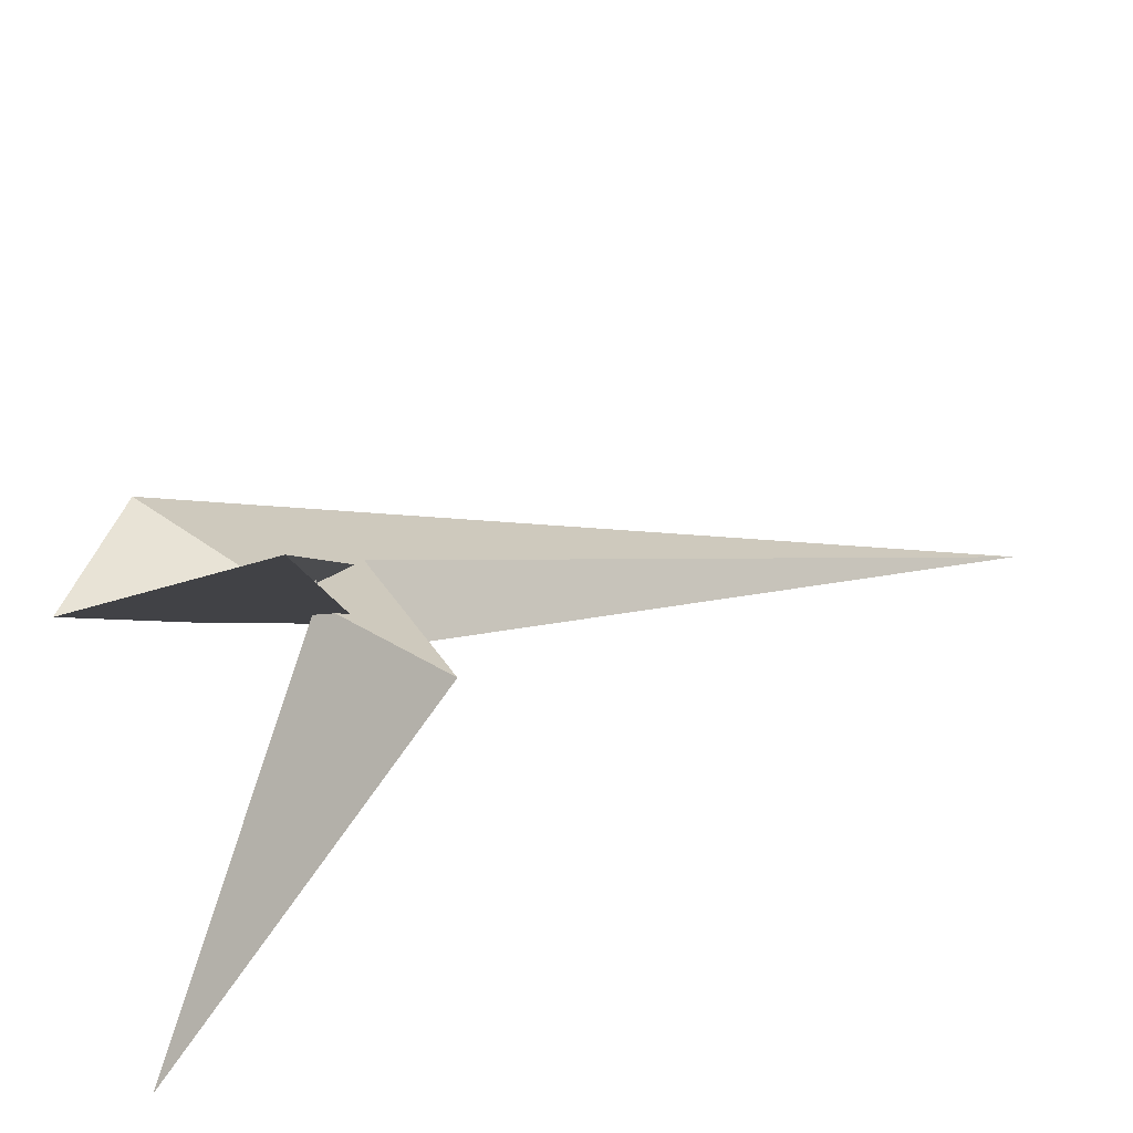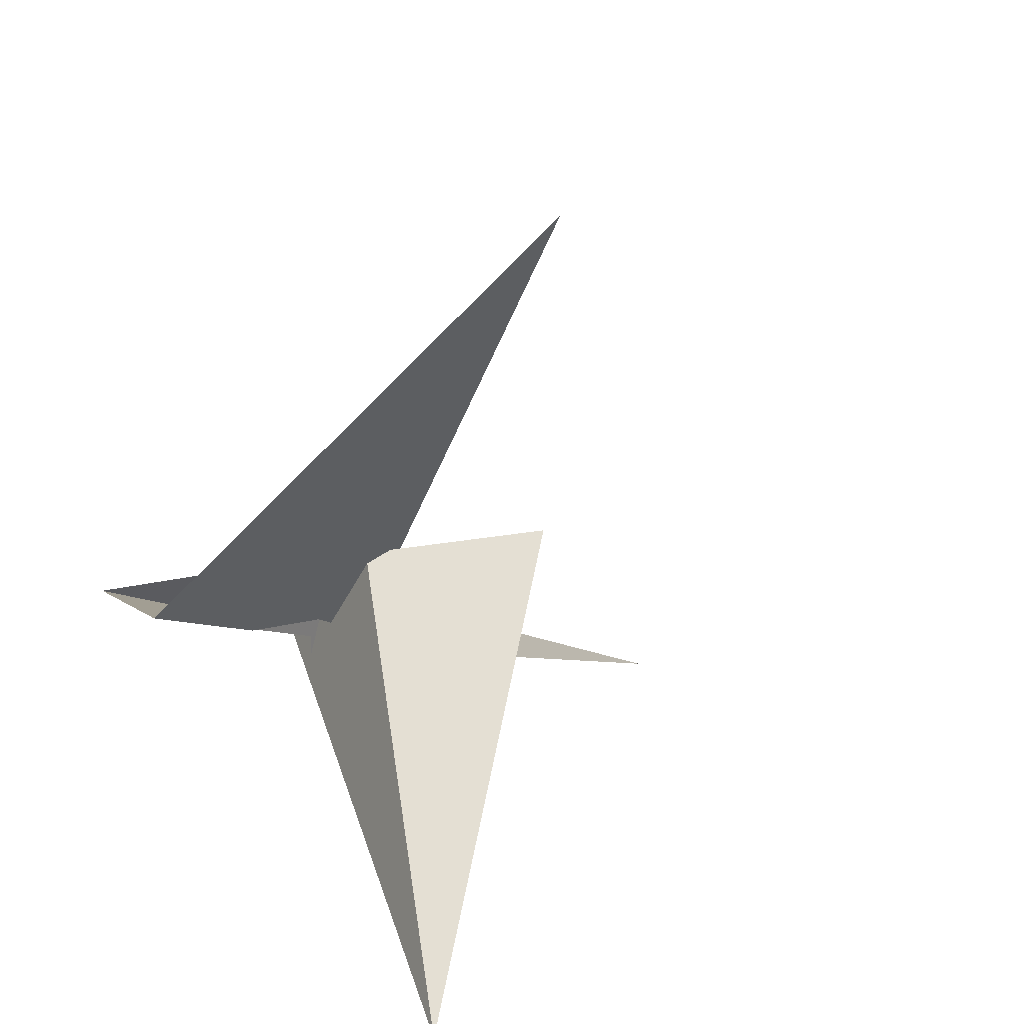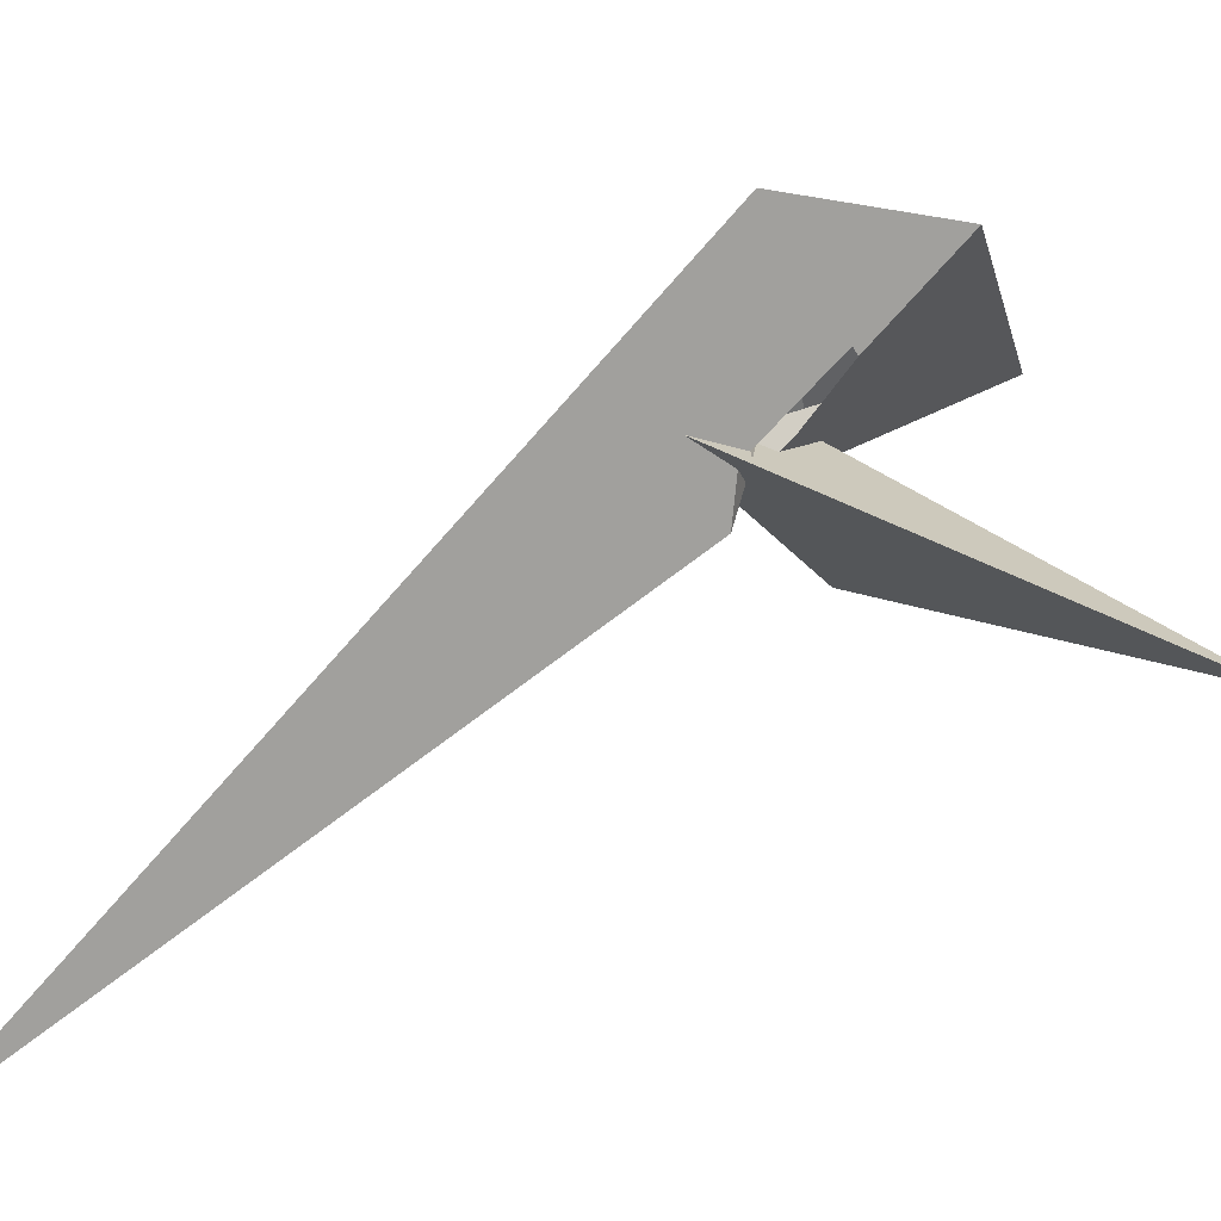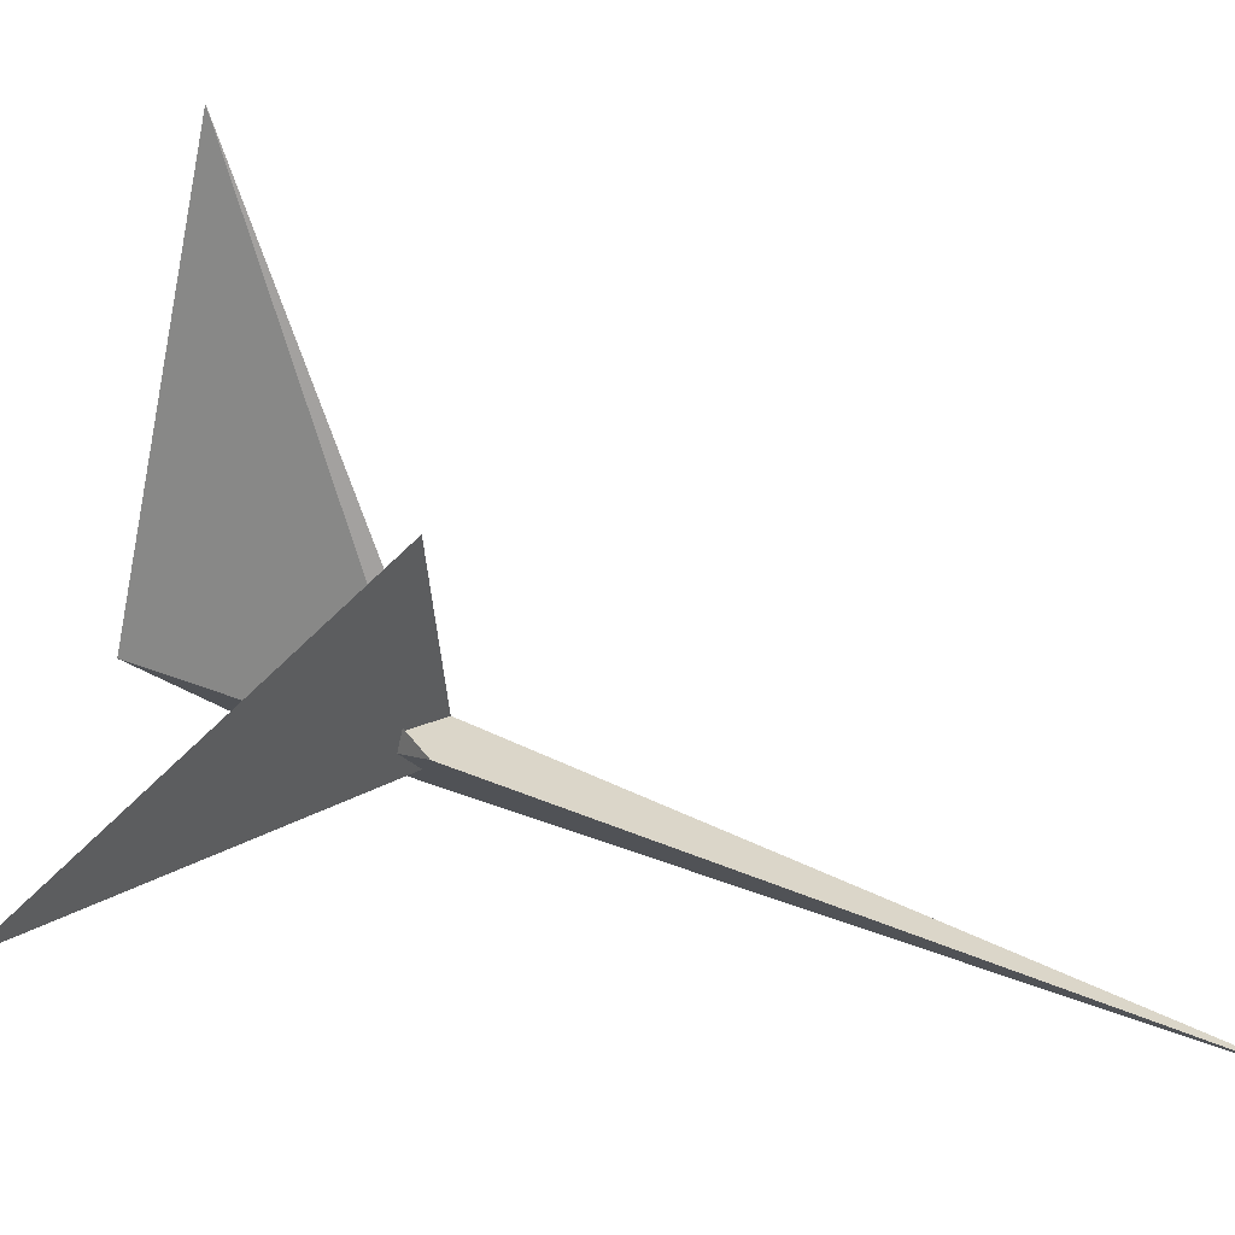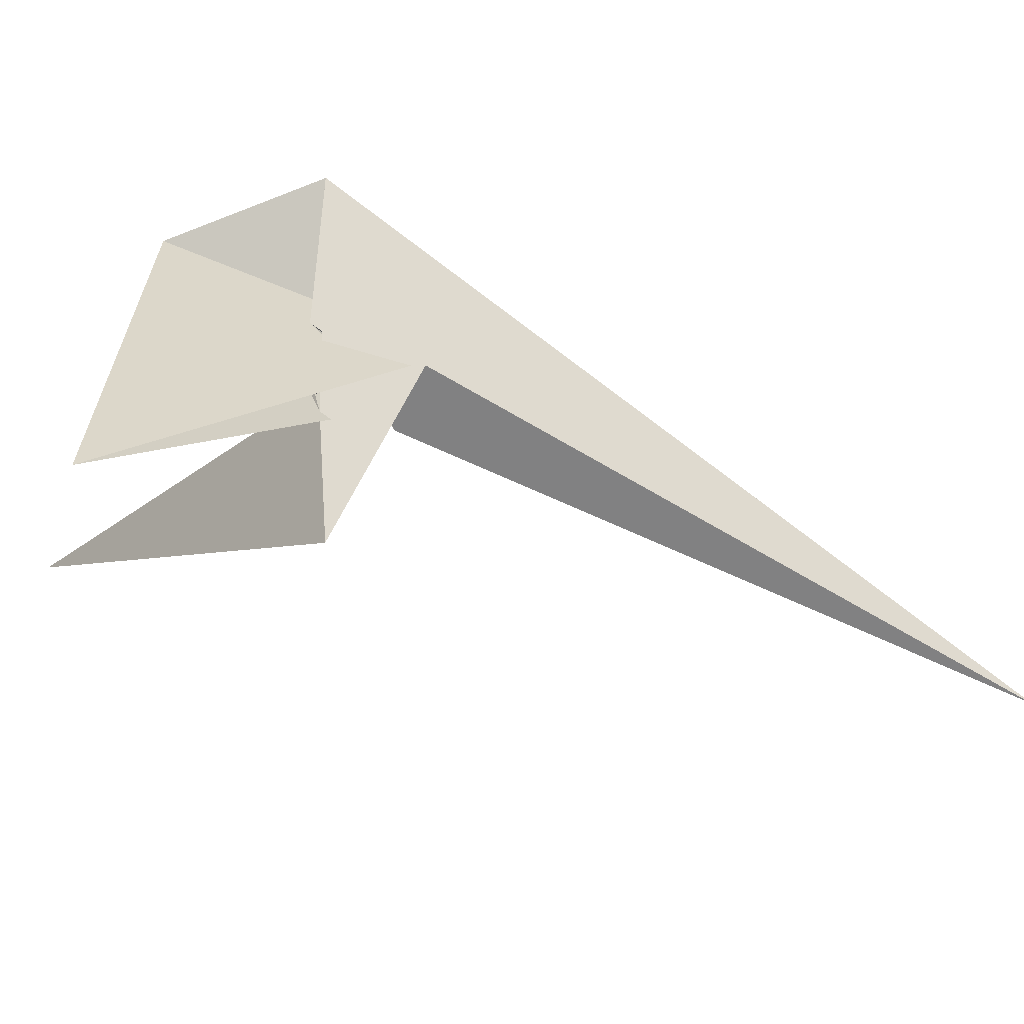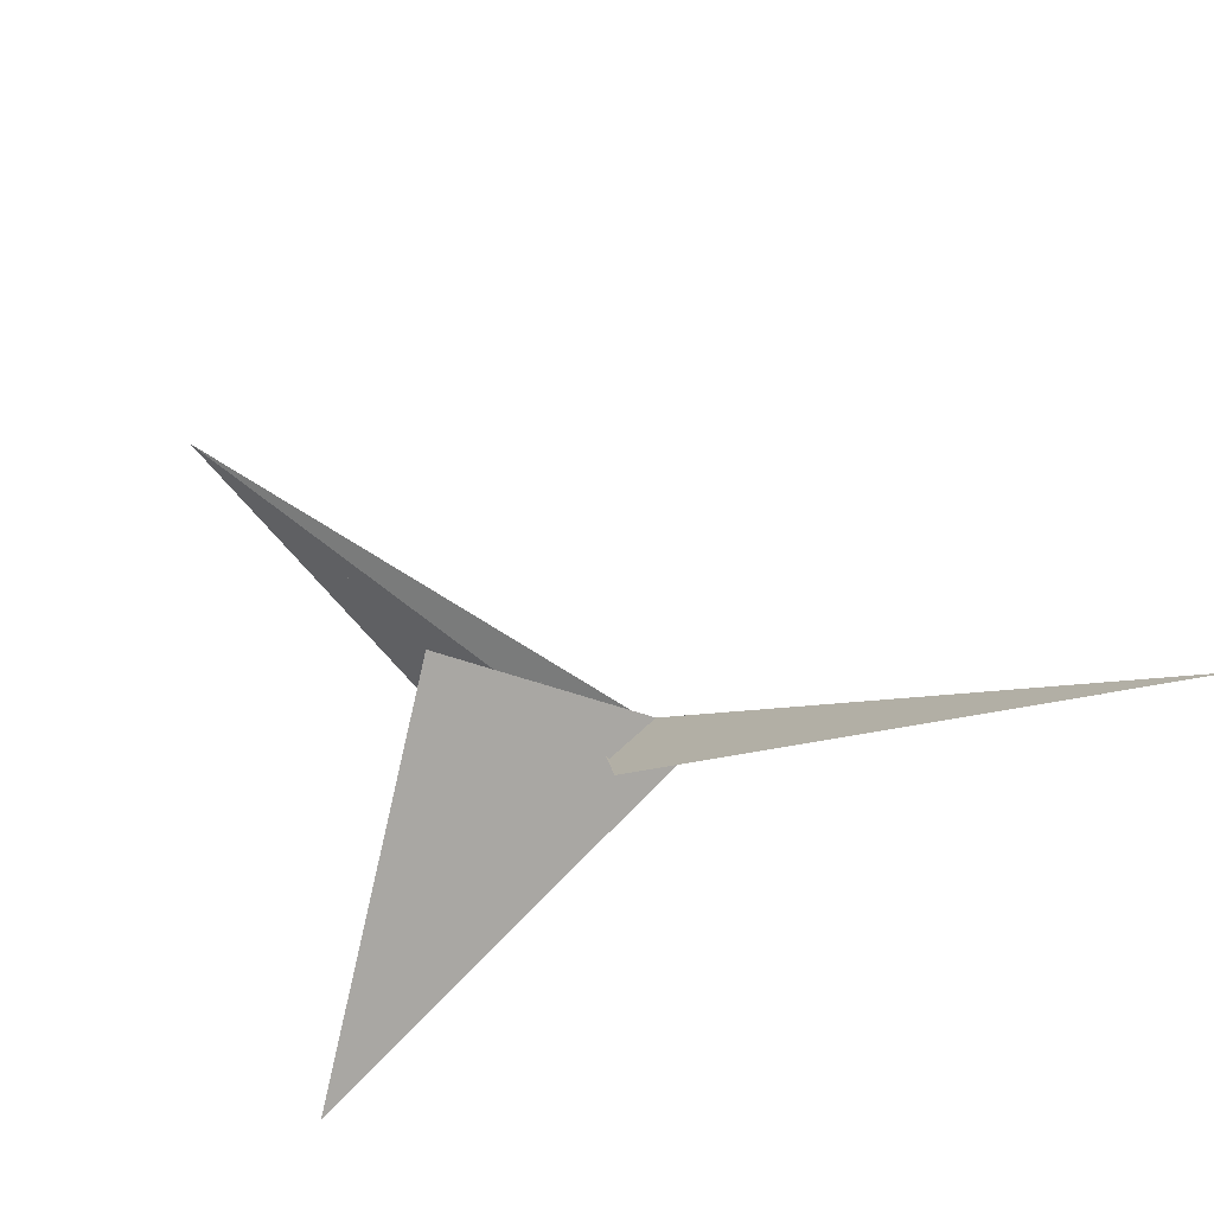
<metadata>
{"format":"obj","ext":"obj","renderer":"f3d","projection":"perspective","resolution":1024,"background":"white","views":[{"elev":48.1,"azim":-85.0,"up":"+Y"},{"elev":17.1,"azim":-123.7,"up":"+Y"},{"elev":-56.0,"azim":154.3,"up":"+Y"},{"elev":-16.1,"azim":-58.3,"up":"+Y"},{"elev":73.5,"azim":-38.0,"up":"+Y"},{"elev":66.7,"azim":-16.5,"up":"+Z"}]}
</metadata>
<code>
v 14.6 -0.7622 5.121
v -2.766 15.96 7.271
v 17.5 -8.191 11.98
v 15.18 6.521 -7.158
v 15.89 0.5306 1.02
v 2.099 15.15 0.6363
v 42.77 4.814 -49.29
v 9.355 15.25 -11.3
v 11.06 -4.318 16.41
v 29.87 -9.549 -5.985
v 10.05 -2.966 15.94
v 15.87 -3.04 4.692
v 10.5 -5.28 3.441
v 14.96 8.352 7.521
v 31.47 -13.34 3.978
v 21.82 4.64 7.418
v 36.43 -12.81 4.734
v -91.18 -77.35 -27.87
v 18.35 -11.52 2.81
v 18.71 -17.12 1.408
v 4.051 1.996 -9.876
v 15.82 0.2813 0.7095
v 31.36 -2.057 14.78
v 133.1 -95.06 199
v 14.29 -17.65 20.88
v 9.454 9.847 -15.26
v 8.884 9.446 -15.2
v 8.724 12.3 4.807
v 32.46 -13.7 4.673
v 31.68 -4.419 12.71
v -77.01 119.9 18.4
v 3.394 20.89 7.457
v -28.29 23.79 47.24
v 13.84 10.59 -0.4576
v -1.433 14.14 22.89
v -5.226 18.18 13.24
v 19.22 -13.26 7.363
v 20.03 -14.08 6.527
v 19.5 -17.98 3.3
v -9.153 13.94 -59.16
v 4.297 -0.2616 -24.04
v 6.562 0.1868 -25.94
v 13.18 10.61 -2.335
v 6.599 19.77 2.238
f 1 2 6 5 8 7 10 4 3 9 11
f 1 2 18 17 16 14 15 19 20 13 12
f 3 4 26 27 22 21 13 12 25 24 23
f 5 6 32 28 14 15 29 30 31 21 22
f 7 8 34 16 14 28 35 36 33 23 24
f 3 9 39 38 37 29 30 17 18 33 23
f 7 10 40 41 42 19 15 29 37 25 24
f 4 10 40 31 30 17 16 34 43 44 26
f 1 11 35 28 32 44 43 38 37 25 12
f 9 11 35 36 41 40 31 21 13 20 39
f 5 8 34 43 38 39 20 19 42 27 22
f 2 6 32 44 26 27 42 41 36 33 18

</code>
